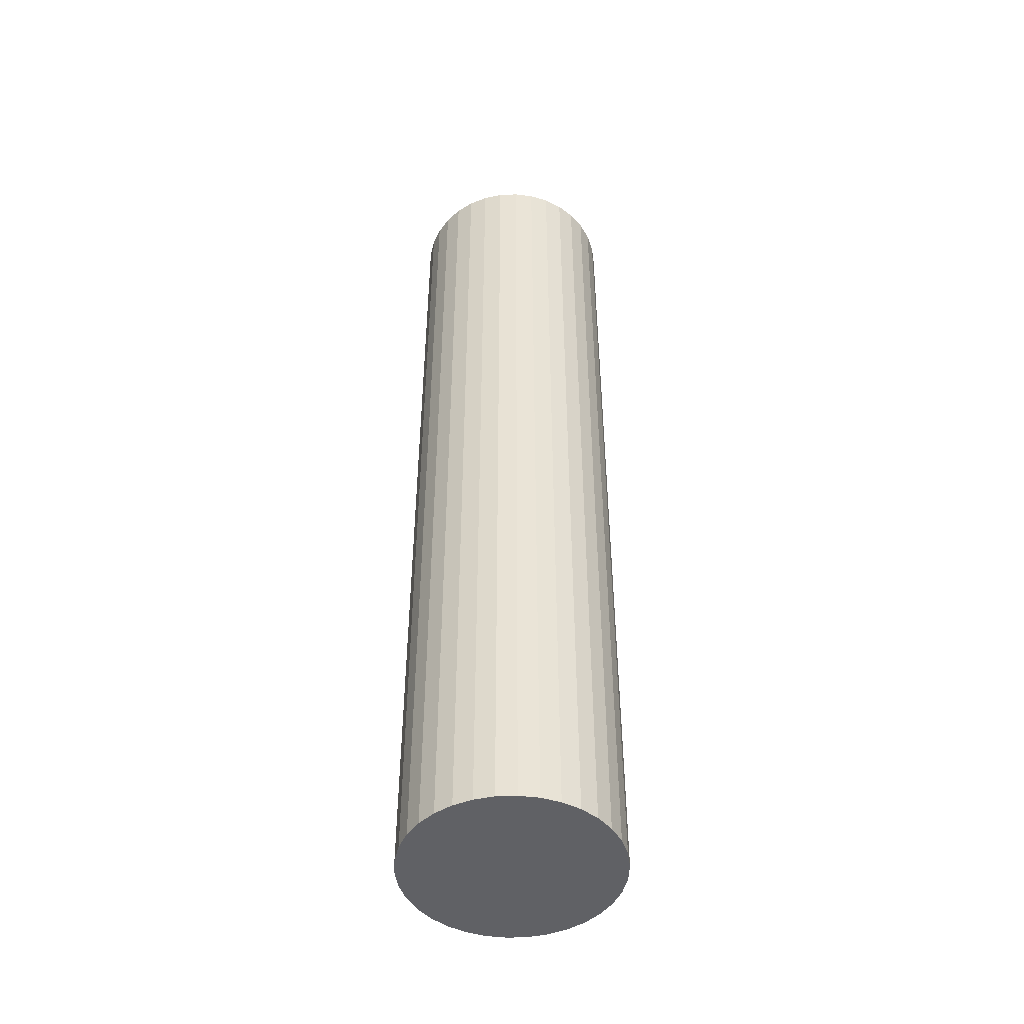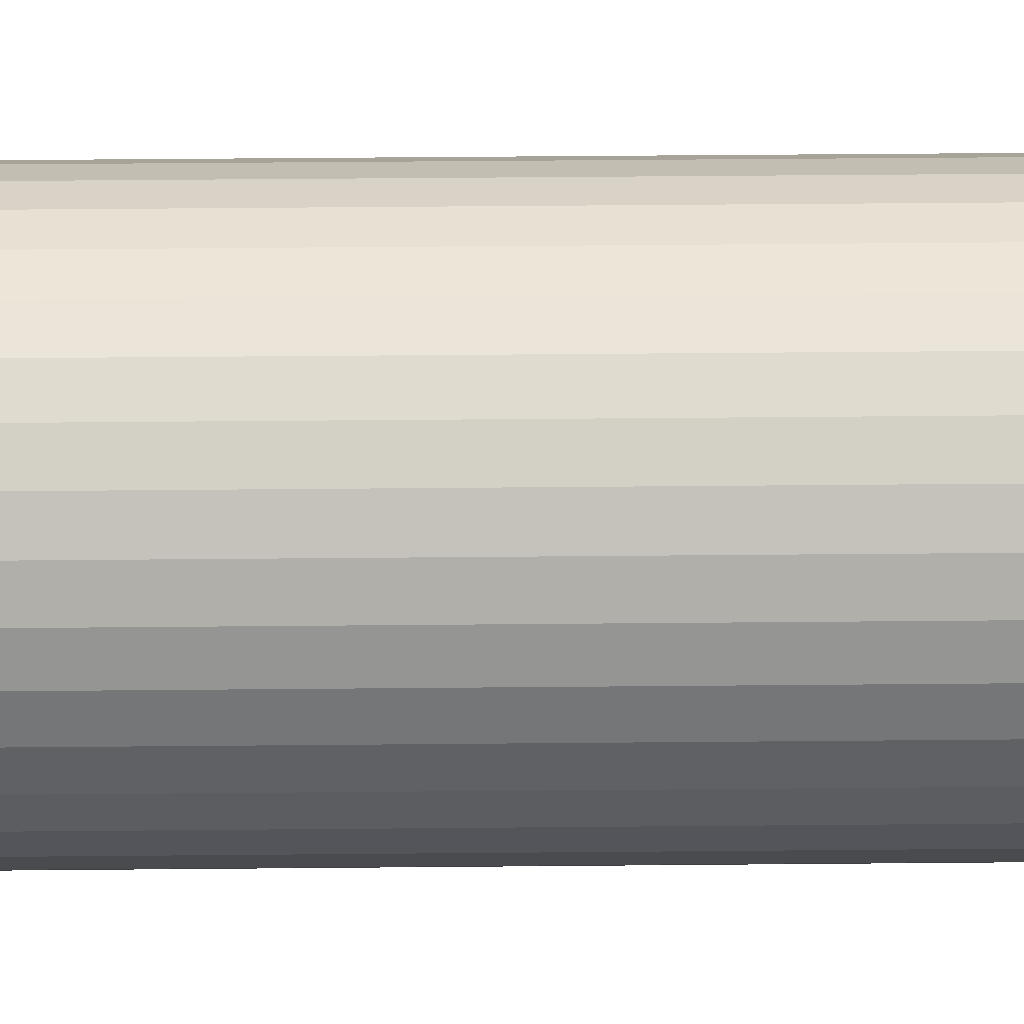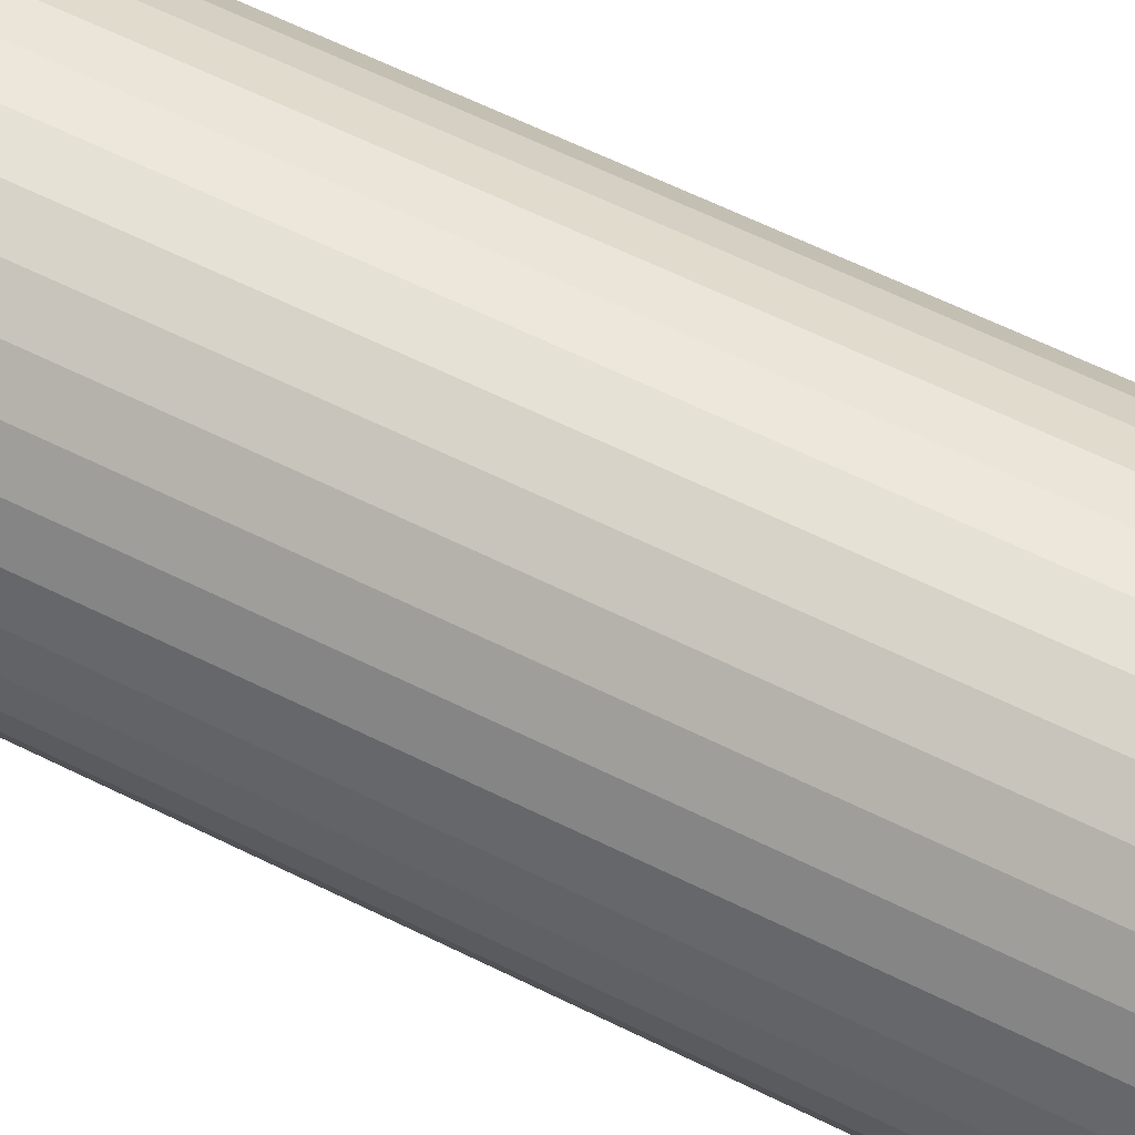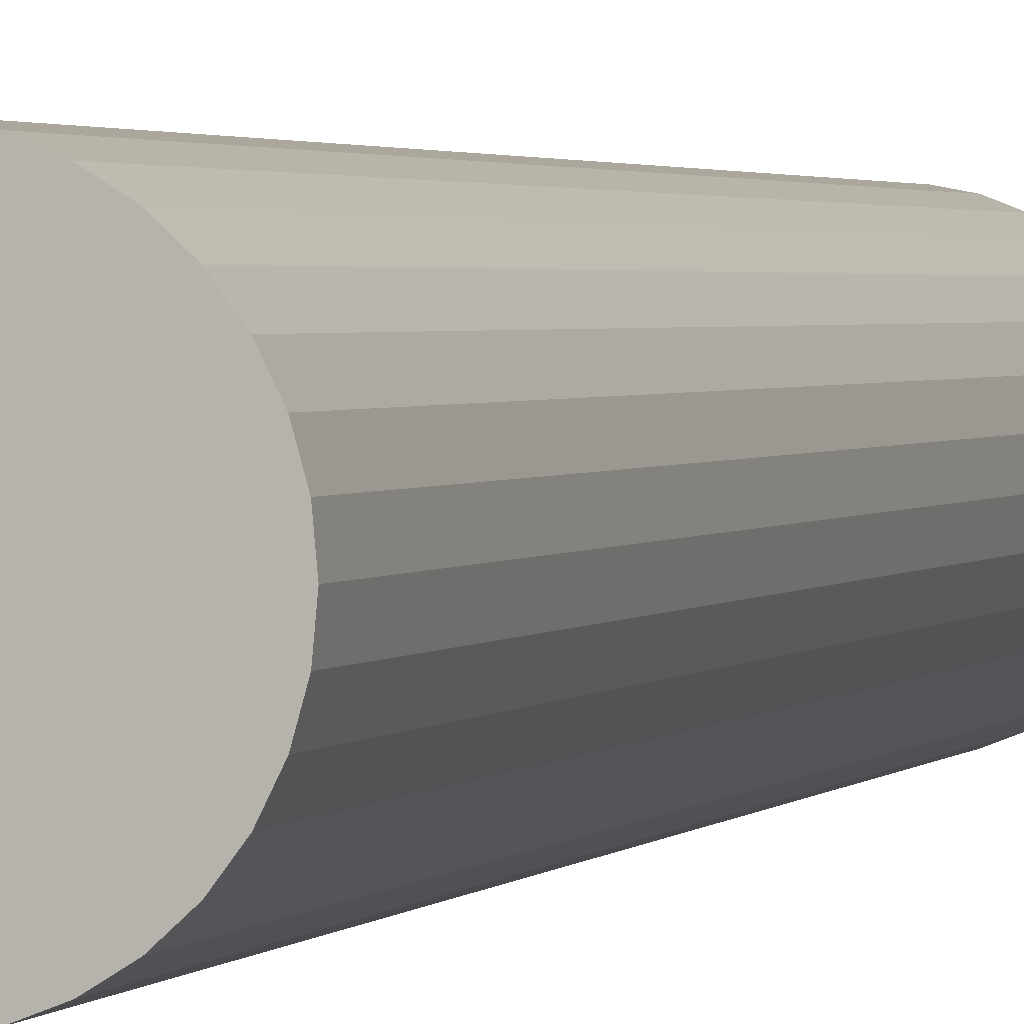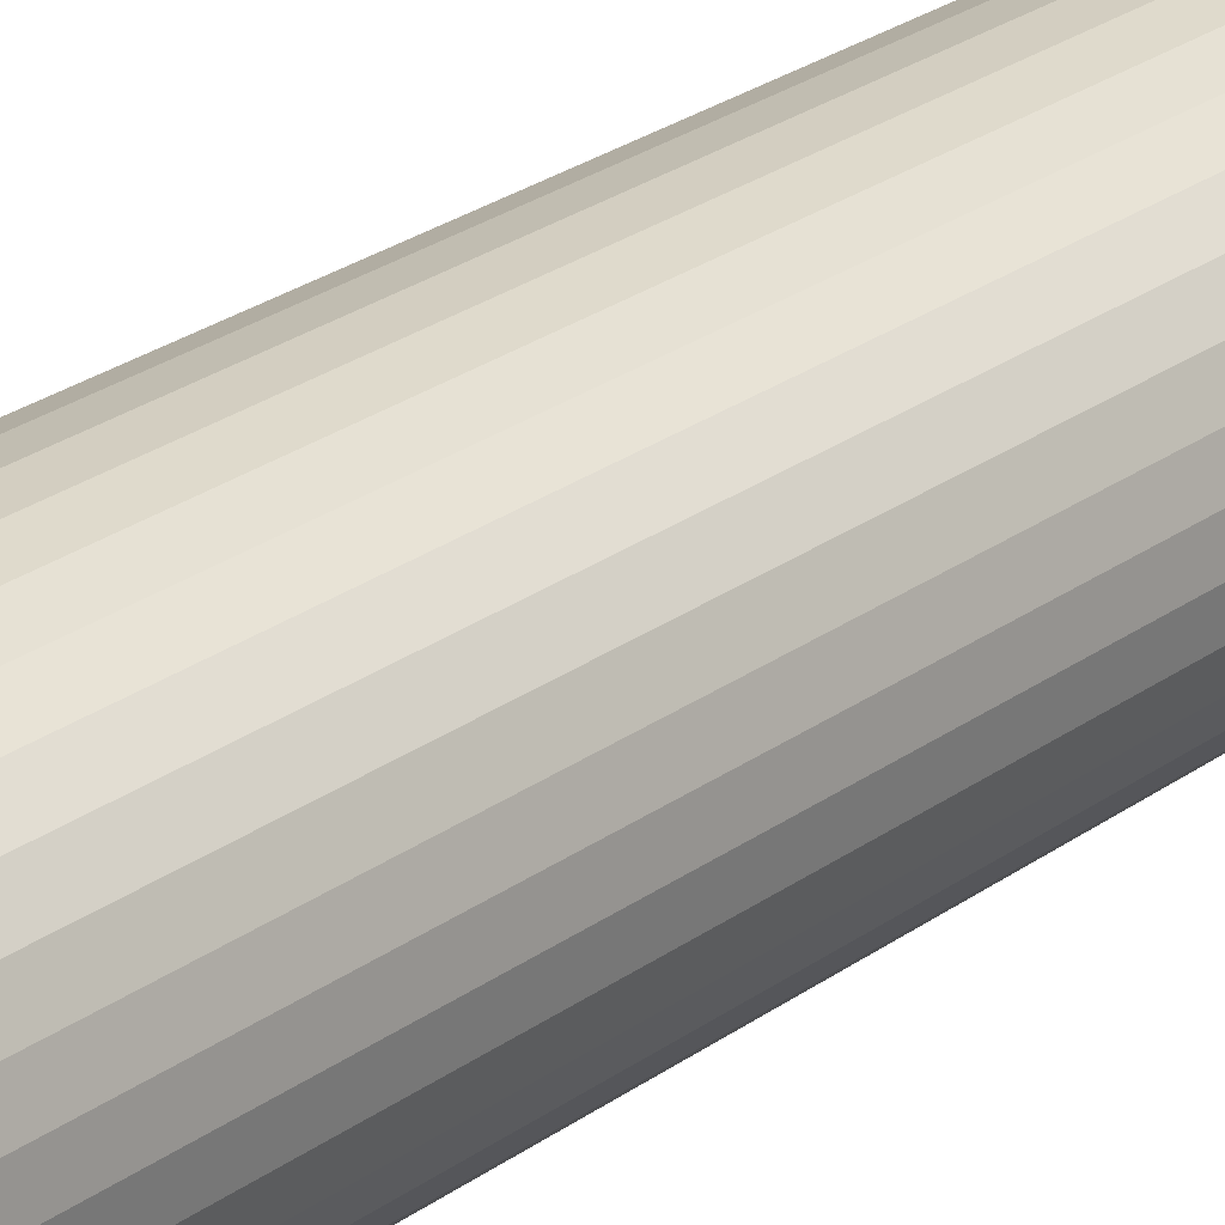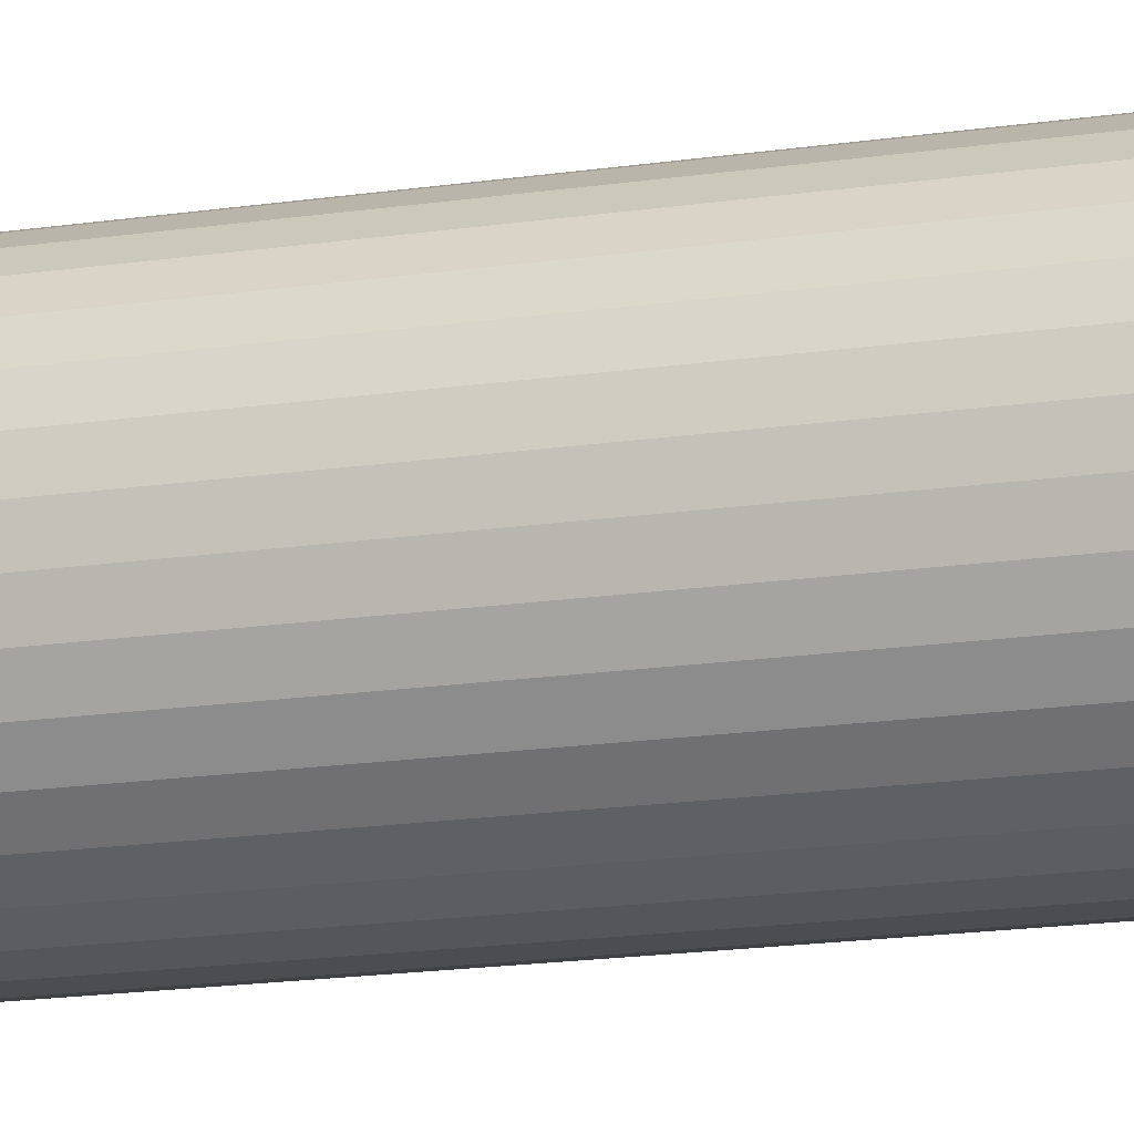
<metadata>
{"format":"obj","ext":"obj","renderer":"f3d","projection":"perspective","resolution":1024,"background":"white","views":[{"elev":-47.6,"azim":-145.6,"up":"+Y"},{"elev":38.6,"azim":89.3,"up":"+Z"},{"elev":52.3,"azim":-60.6,"up":"+Z"},{"elev":1.9,"azim":17.6,"up":"+Z"},{"elev":25.1,"azim":40.3,"up":"+Z"},{"elev":-16.0,"azim":-72.2,"up":"+Z"}]}
</metadata>
<code>
v 1.966 -5 0.3675
v 2 -5 0
v 2 13 0
v 1.966 13 0.3675
v 1.865 -5 0.7225
v 1.865 13 0.7225
v 1.7 -5 1.053
v 1.7 13 1.053
v 1.478 13 1.347
v 1.478 -5 1.347
v 1.205 -5 1.596
v 1.205 13 1.596
v 0.8915 -5 1.79
v 0.8915 13 1.79
v 0.5473 -5 1.924
v 0.5473 13 1.924
v 0.1845 13 1.991
v 0.1845 -5 1.991
v -0.1845 13 1.991
v -0.1845 -5 1.991
v -0.5473 -5 1.924
v -0.5473 13 1.924
v -0.8915 13 1.79
v -0.8915 -5 1.79
v -1.205 -5 1.596
v -1.205 13 1.596
v -1.478 13 1.347
v -1.478 -5 1.347
v -1.7 -5 1.053
v -1.7 13 1.053
v -1.865 13 0.7225
v -1.865 -5 0.7225
v -1.966 -5 0.3675
v -1.966 13 0.3675
v -2 -5 0
v -2 13 0
v -1.966 -5 -0.3675
v -1.966 13 -0.3675
v -1.865 -5 -0.7225
v -1.865 13 -0.7225
v -1.7 -5 -1.053
v -1.7 13 -1.053
v -1.478 -5 -1.347
v -1.478 13 -1.347
v -1.205 13 -1.596
v -1.205 -5 -1.596
v -0.8915 -5 -1.79
v -0.8915 13 -1.79
v -0.5473 -5 -1.924
v -0.5473 13 -1.924
v -0.1845 13 -1.991
v -0.1845 -5 -1.991
v 0.1845 -5 -1.991
v 0.1845 13 -1.991
v 0.5473 -5 -1.924
v 0.5473 13 -1.924
v 0.8915 -5 -1.79
v 0.8915 13 -1.79
v 1.205 -5 -1.596
v 1.205 13 -1.596
v 1.478 -5 -1.347
v 1.478 13 -1.347
v 1.7 -5 -1.053
v 1.7 13 -1.053
v 1.865 -5 -0.7225
v 1.865 13 -0.7225
v 1.966 -5 -0.3675
v 1.966 13 -0.3675
f 1 2 3
f 1 3 4
f 5 4 6
f 5 1 4
f 7 6 8
f 7 8 9
f 7 5 6
f 10 7 9
f 11 9 12
f 11 10 9
f 13 12 14
f 13 11 12
f 15 13 14
f 15 14 16
f 15 16 17
f 18 15 17
f 18 17 19
f 20 18 19
f 21 20 19
f 21 19 22
f 21 22 23
f 24 21 23
f 25 24 23
f 25 23 26
f 25 26 27
f 28 25 27
f 29 28 27
f 29 27 30
f 29 30 31
f 32 29 31
f 33 32 31
f 33 31 34
f 35 33 34
f 35 34 36
f 37 35 36
f 37 36 38
f 39 37 38
f 39 38 40
f 41 40 42
f 41 39 40
f 43 41 42
f 43 42 44
f 43 44 45
f 46 43 45
f 47 45 48
f 47 46 45
f 49 48 50
f 49 50 51
f 49 47 48
f 52 49 51
f 53 51 54
f 53 52 51
f 55 54 56
f 55 53 54
f 57 56 58
f 57 55 56
f 59 58 60
f 59 57 58
f 61 60 62
f 61 59 60
f 63 62 64
f 63 61 62
f 65 64 66
f 65 63 64
f 67 65 66
f 67 66 68
f 2 67 68
f 2 68 3
f 33 35 37
f 33 37 39
f 25 28 29
f 25 29 32
f 25 32 33
f 63 57 59
f 63 59 61
f 65 47 49
f 65 49 52
f 65 52 53
f 65 53 55
f 65 55 57
f 65 57 63
f 2 46 47
f 2 65 67
f 2 47 65
f 18 20 21
f 5 2 1
f 5 41 43
f 5 43 46
f 5 46 2
f 11 13 15
f 11 15 18
f 11 21 24
f 11 24 25
f 11 18 21
f 10 11 25
f 10 5 7
f 10 39 41
f 10 33 39
f 10 25 33
f 10 41 5
f 36 34 38
f 38 34 40
f 27 26 30
f 30 26 31
f 31 26 34
f 58 64 60
f 60 64 62
f 48 66 50
f 50 66 51
f 51 66 54
f 54 66 56
f 56 66 58
f 58 66 64
f 45 3 48
f 66 3 68
f 48 3 66
f 19 17 22
f 3 6 4
f 42 6 44
f 44 6 45
f 45 6 3
f 14 12 16
f 16 12 17
f 22 12 23
f 23 12 26
f 17 12 22
f 12 9 26
f 6 9 8
f 40 9 42
f 34 9 40
f 26 9 34
f 42 9 6

</code>
